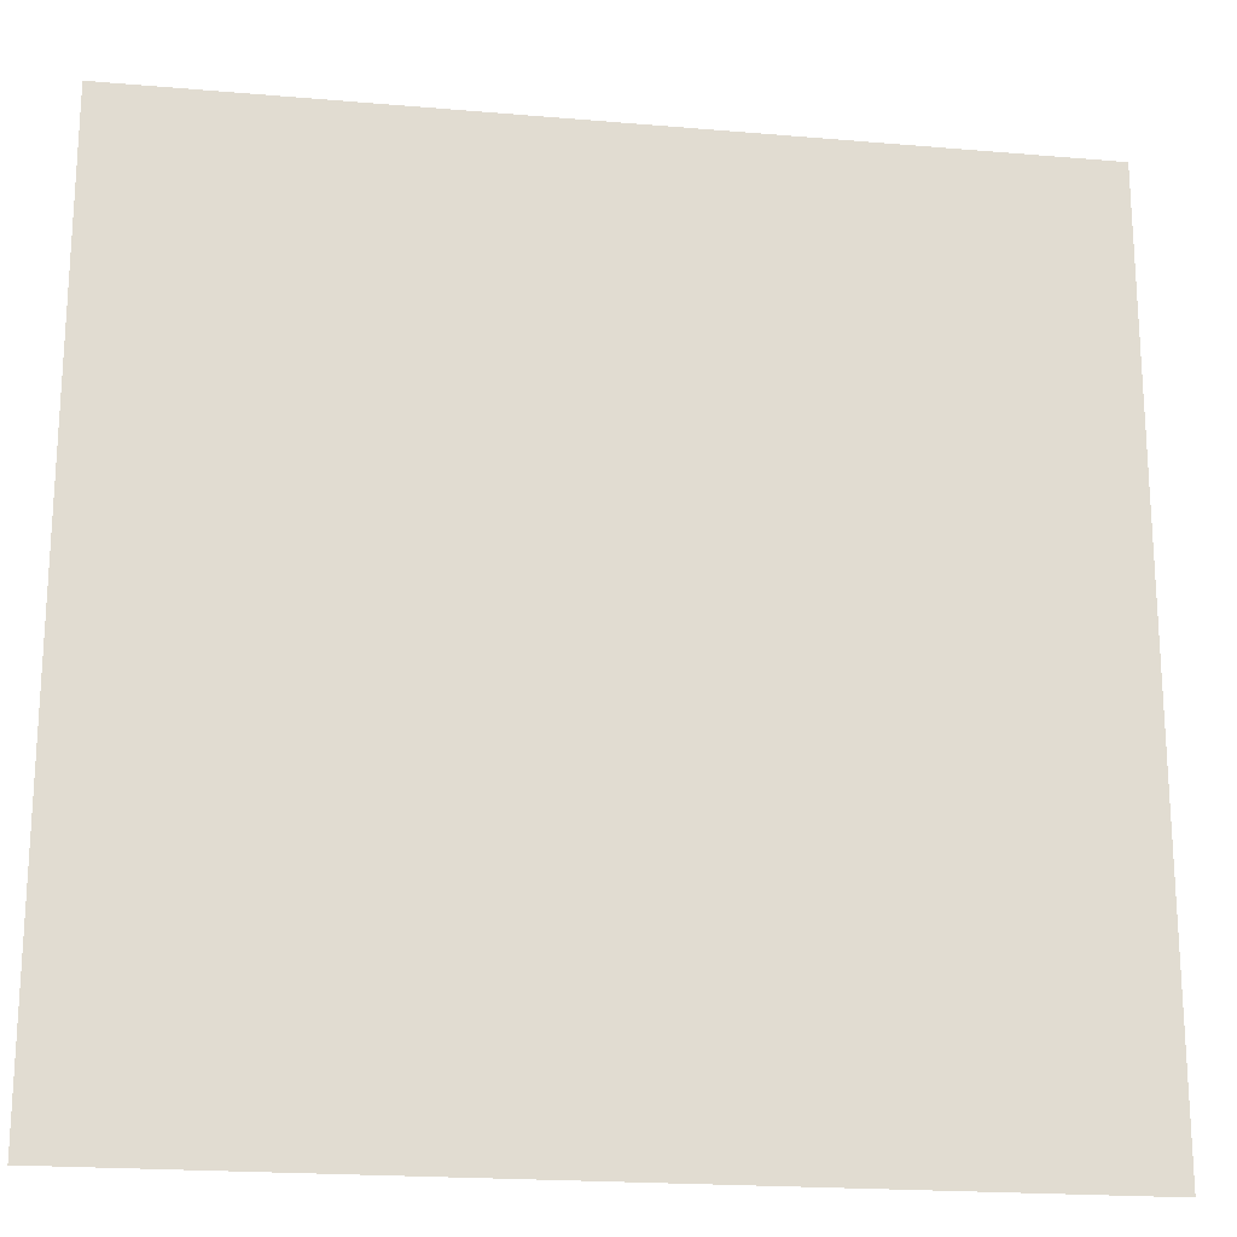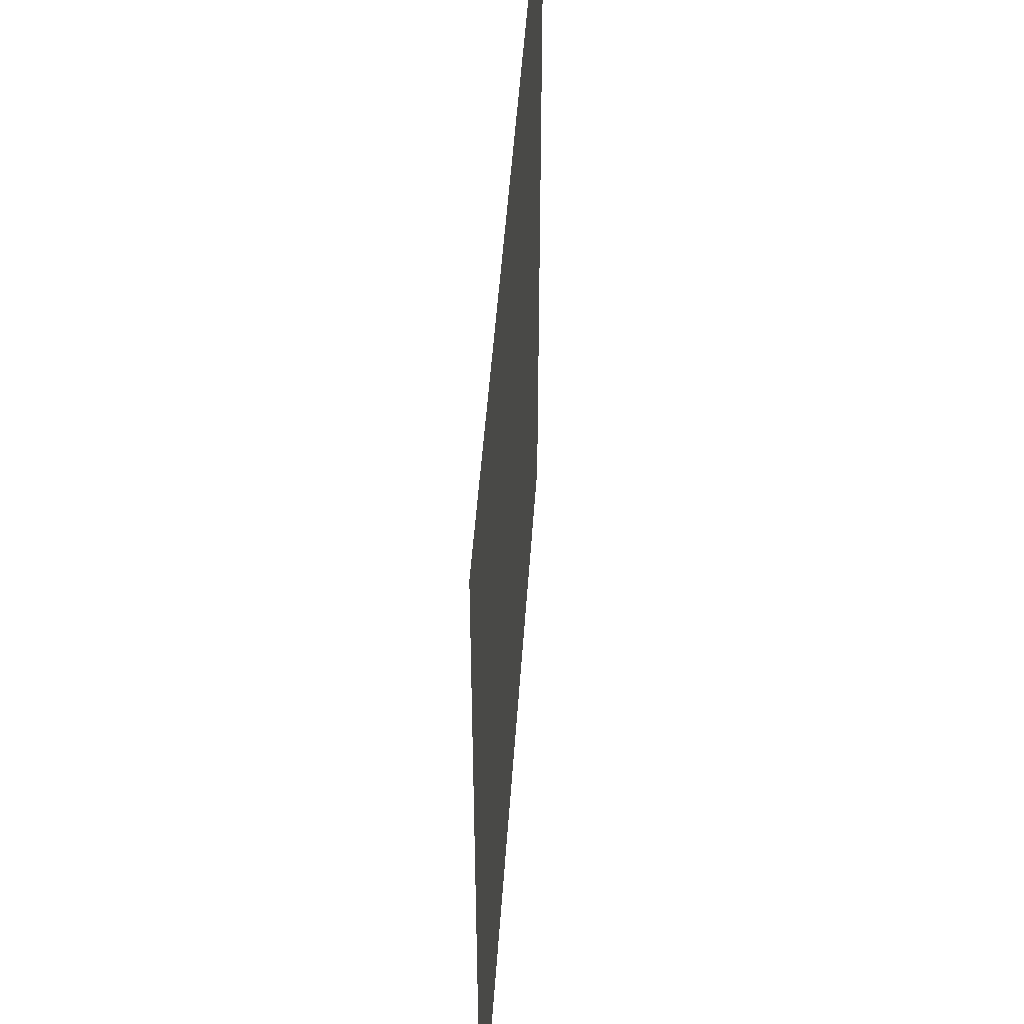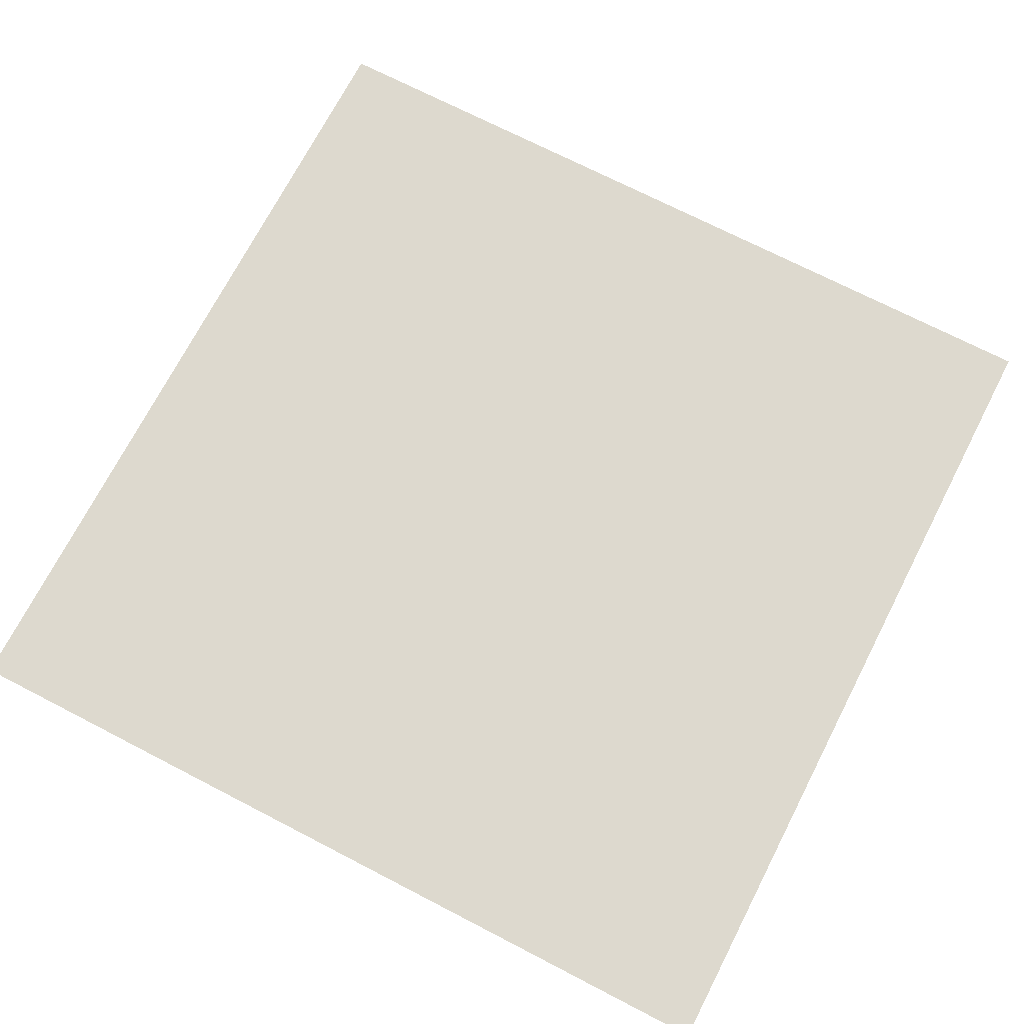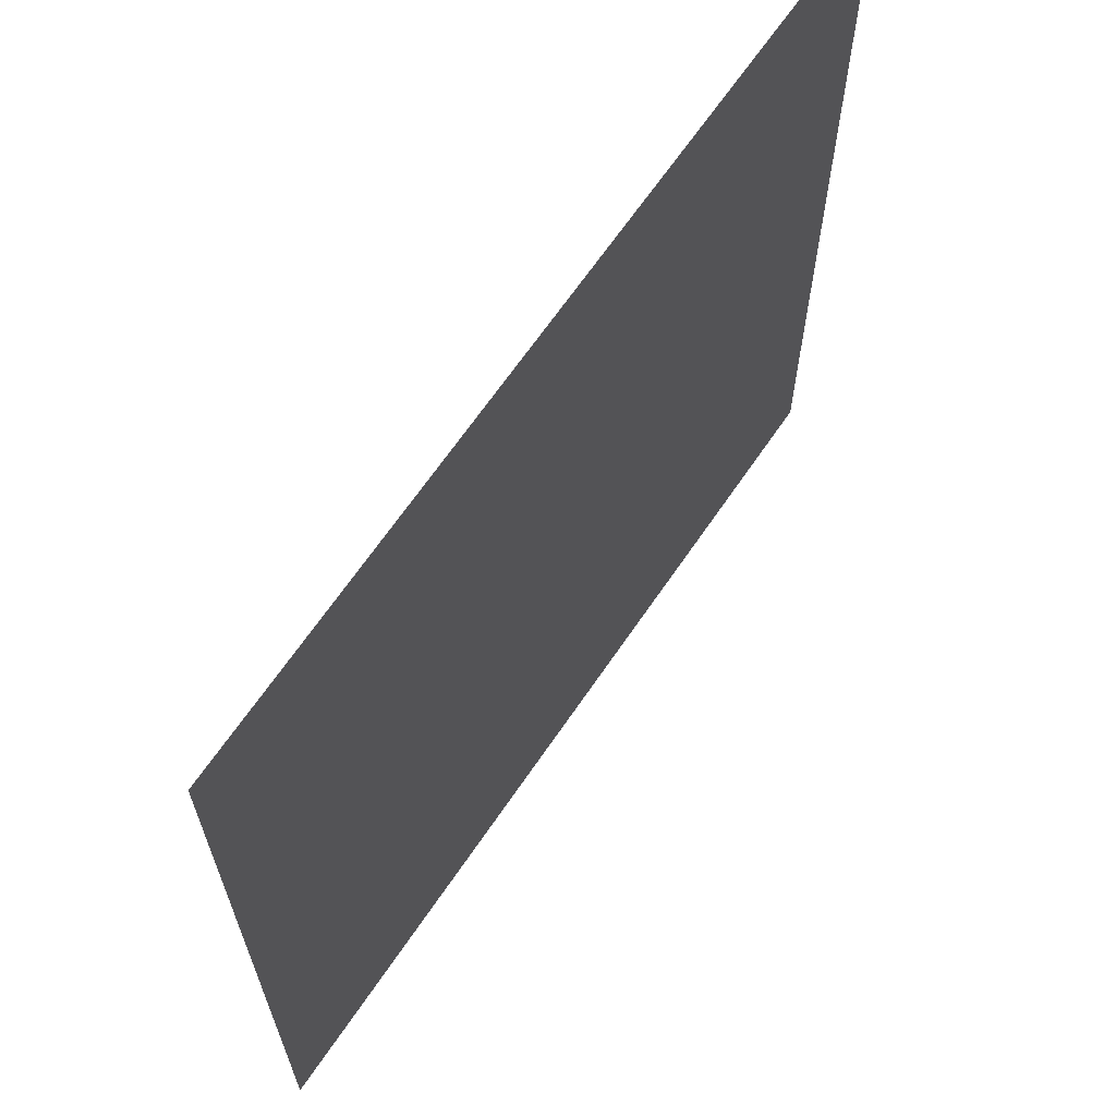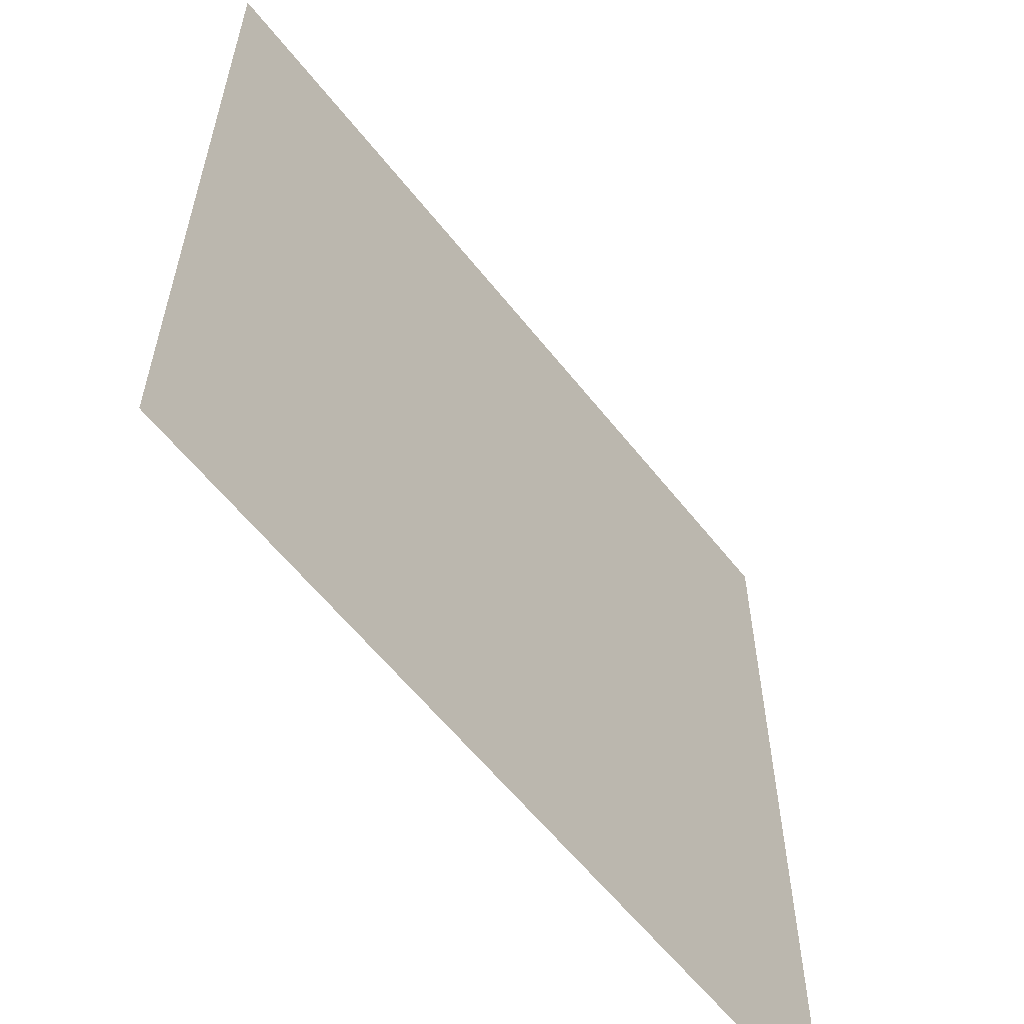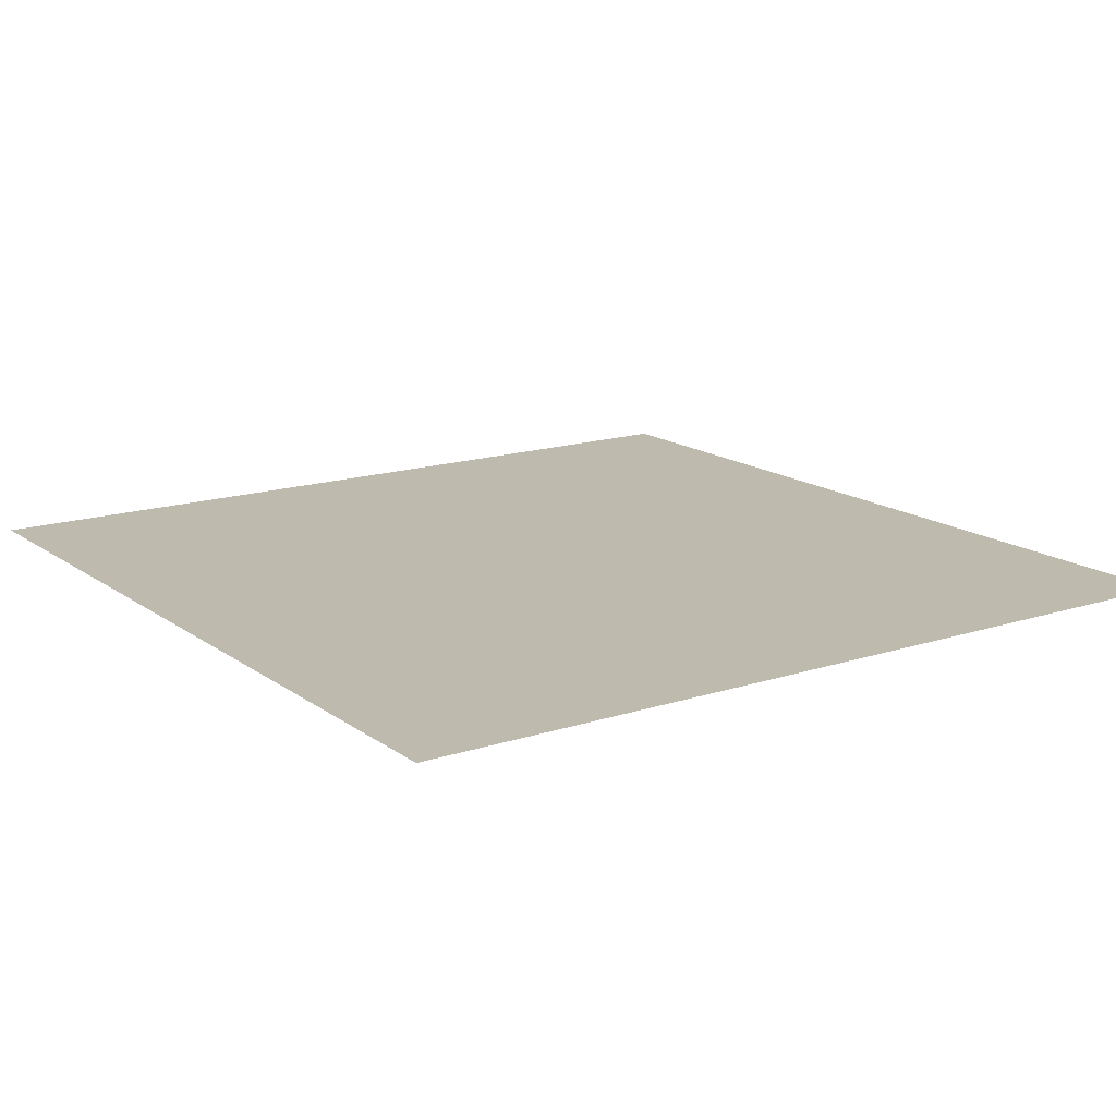
<metadata>
{"format":"obj","ext":"obj","renderer":"f3d","projection":"perspective","resolution":1024,"background":"white","views":[{"elev":-20.3,"azim":-8.9,"up":"+Y"},{"elev":49.5,"azim":93.9,"up":"+Y"},{"elev":71.7,"azim":-62.7,"up":"+Z"},{"elev":66.2,"azim":124.2,"up":"+Y"},{"elev":-59.5,"azim":-52.0,"up":"+Y"},{"elev":15.7,"azim":55.6,"up":"+Z"}]}
</metadata>
<code>
v 6372 -1234 375.7
v 6372 -1226 375.7
v 6372 -1217 375.7
v 6372 -1209 375.7
v 6380 -1234 375.7
v 6380 -1226 375.7
v 6380 -1217 375.7
v 6380 -1209 375.7
v 6388 -1234 375.7
v 6388 -1226 375.7
v 6388 -1217 375.7
v 6388 -1209 375.7
v 6397 -1234 375.7
v 6397 -1226 375.7
v 6397 -1217 375.7
v 6397 -1209 375.7
f 1 2 6
f 1 6 5
f 2 3 7
f 2 7 6
f 3 4 8
f 3 8 7
f 5 6 10
f 5 10 9
f 6 7 11
f 6 11 10
f 7 8 12
f 7 12 11
f 9 10 14
f 9 14 13
f 10 11 15
f 10 15 14
f 11 12 16
f 11 16 15

</code>
